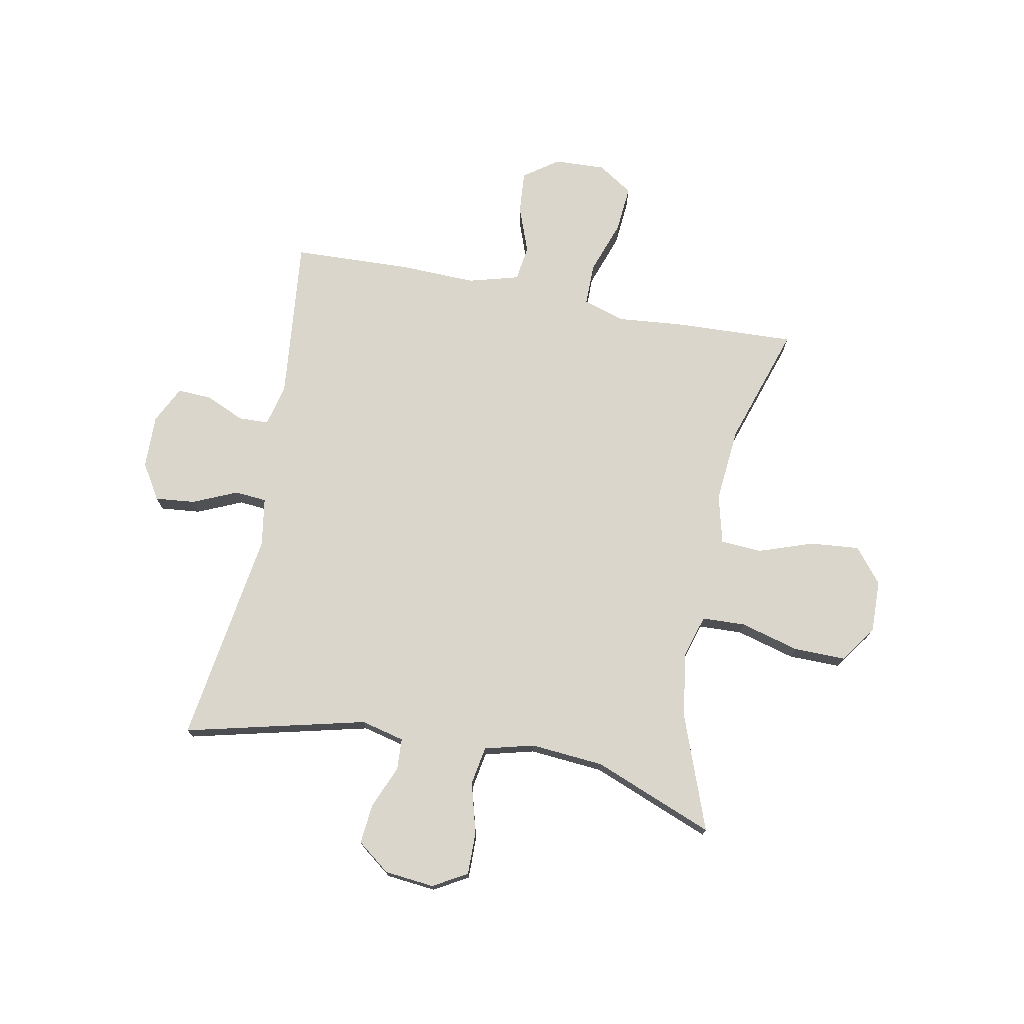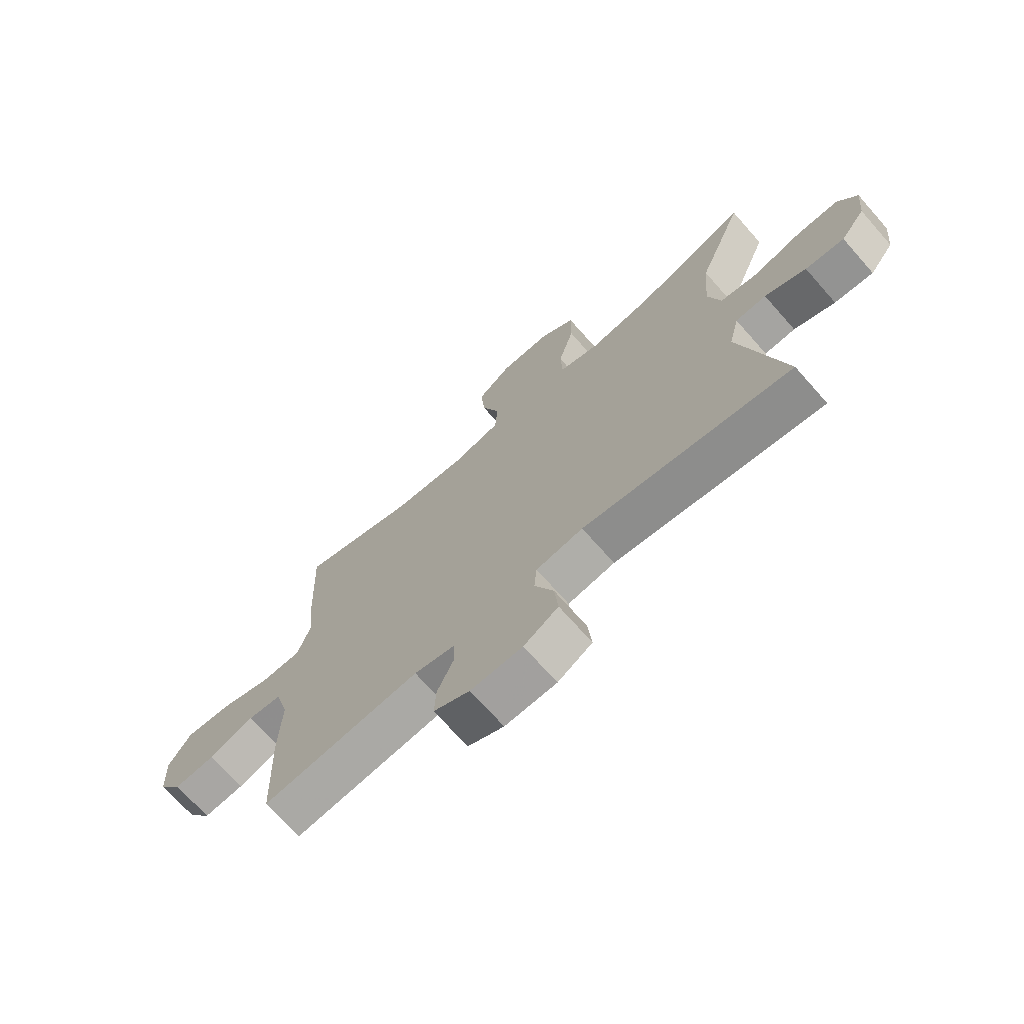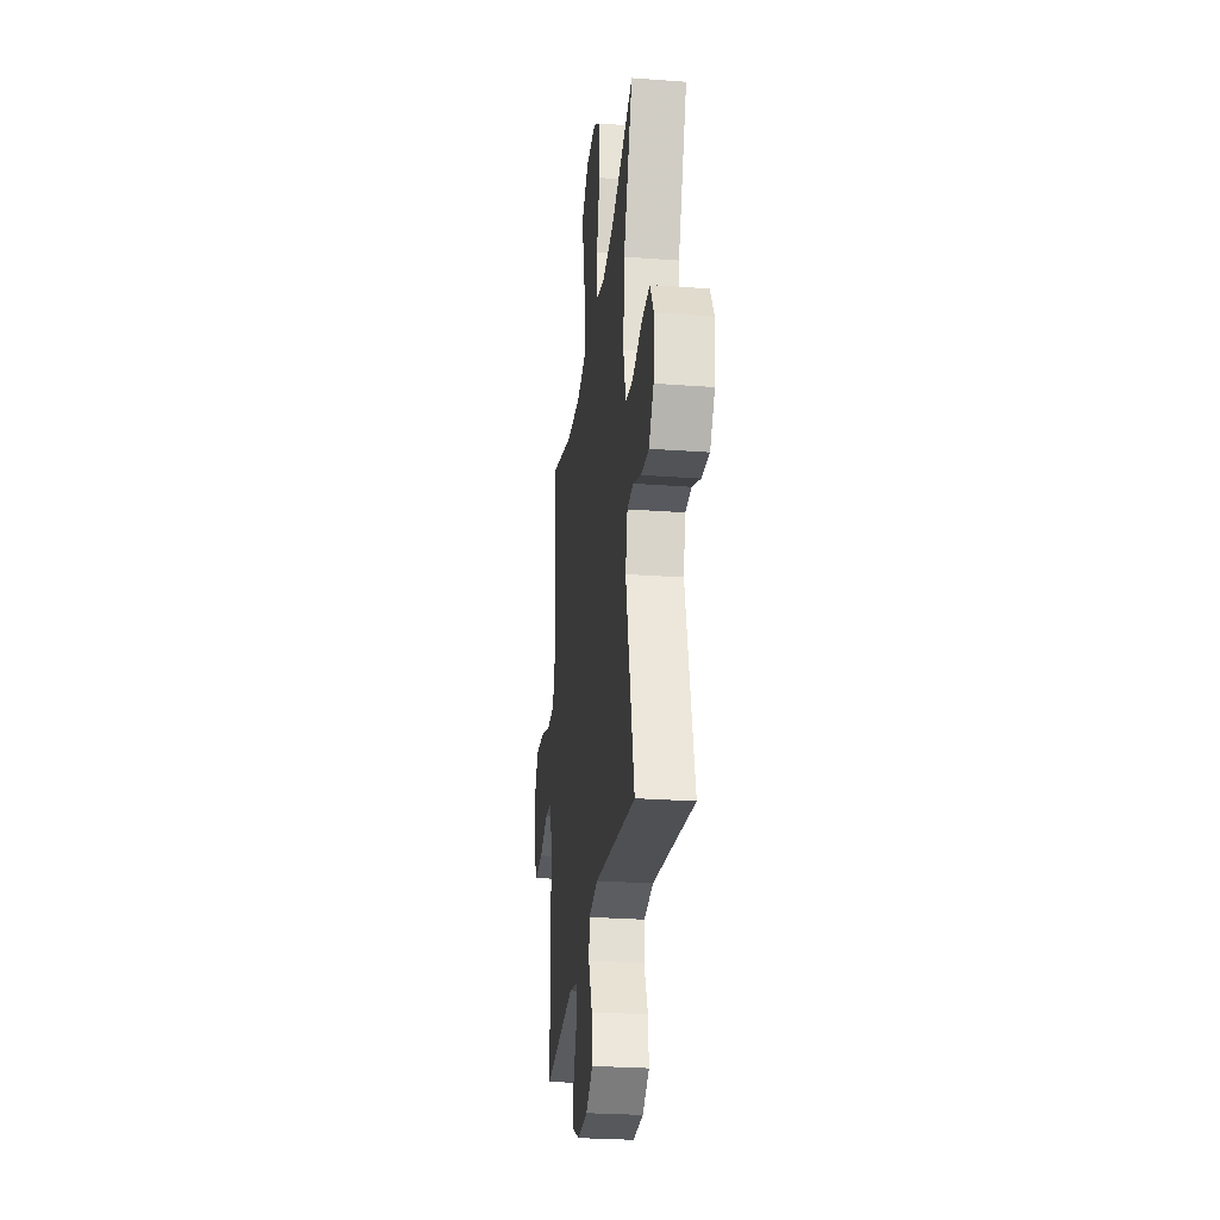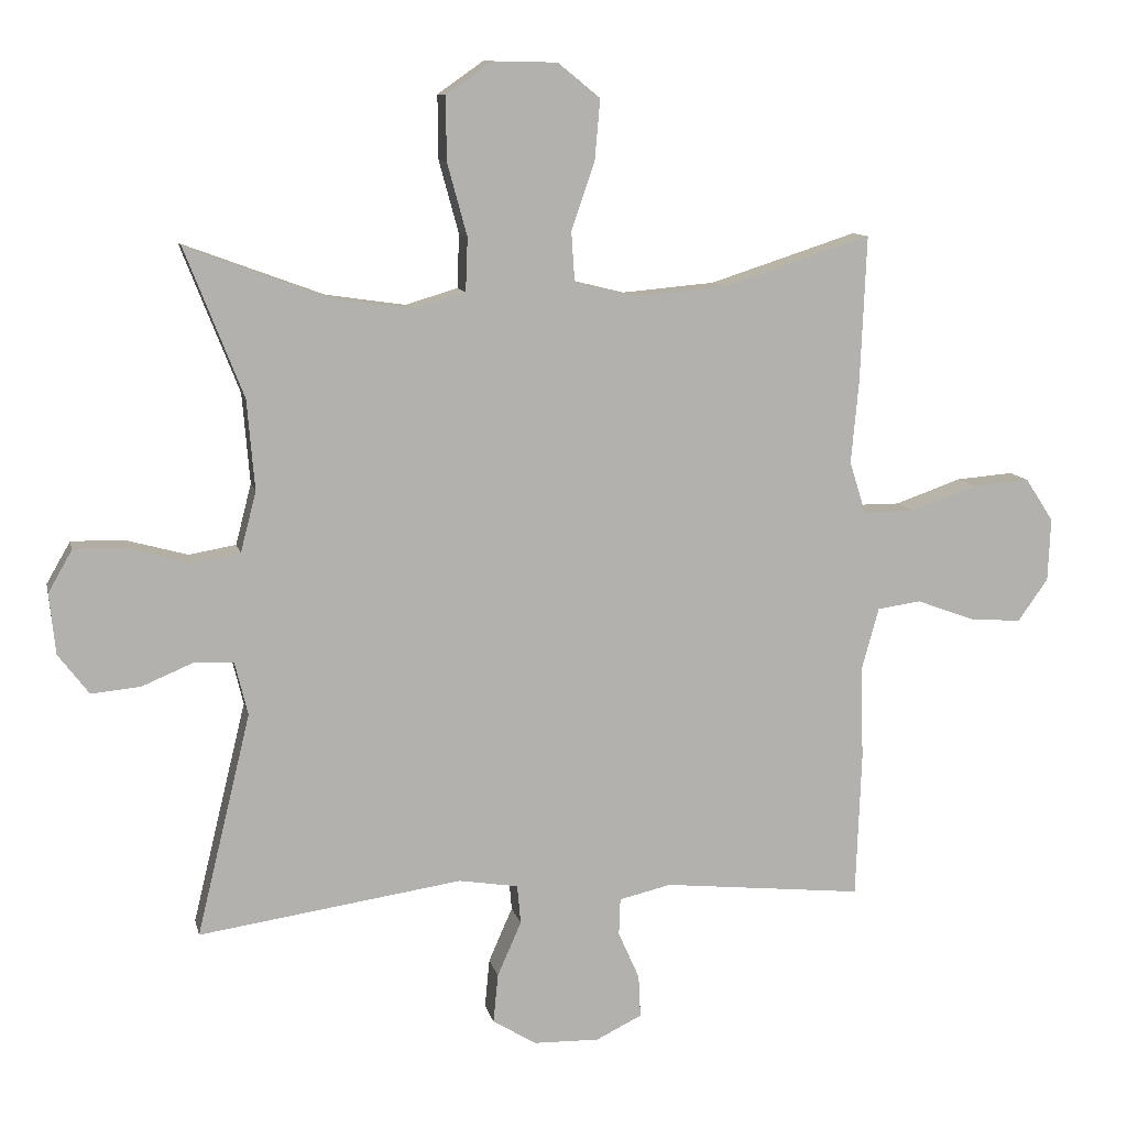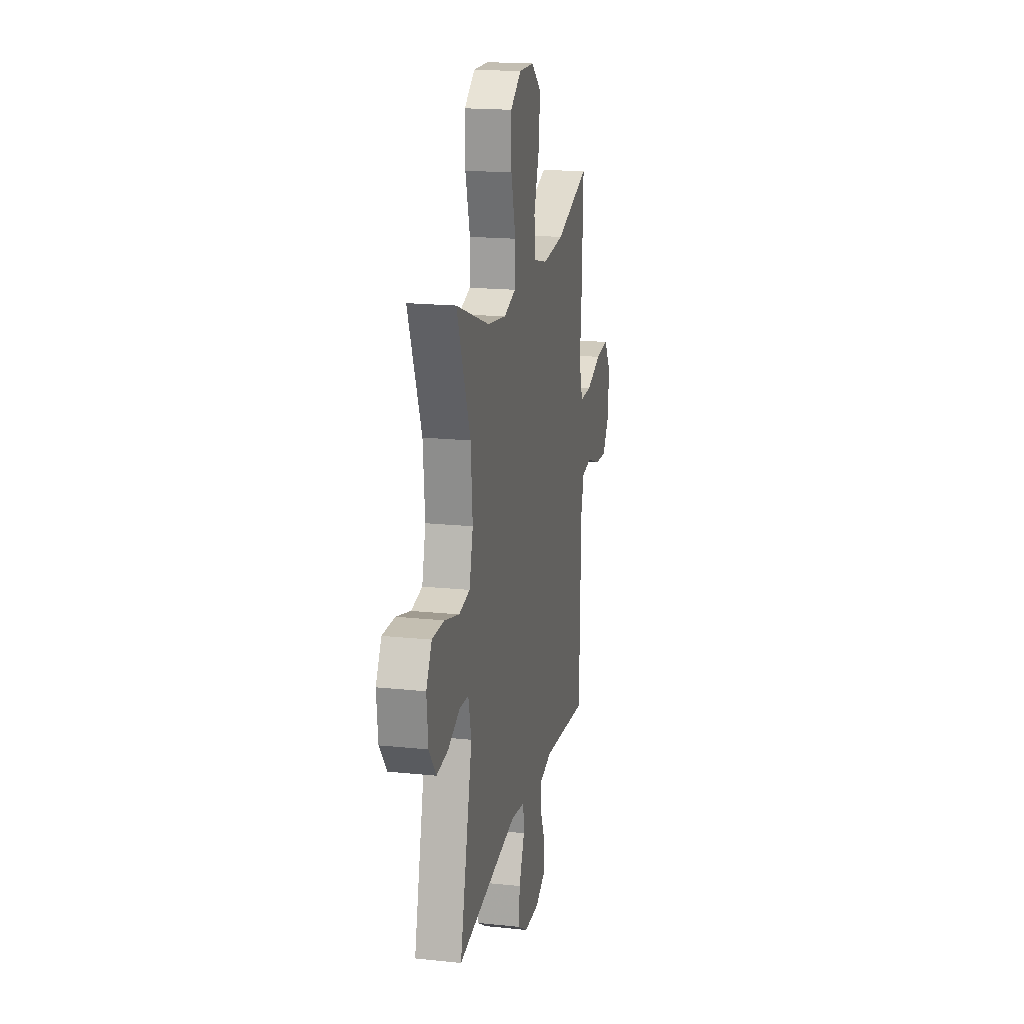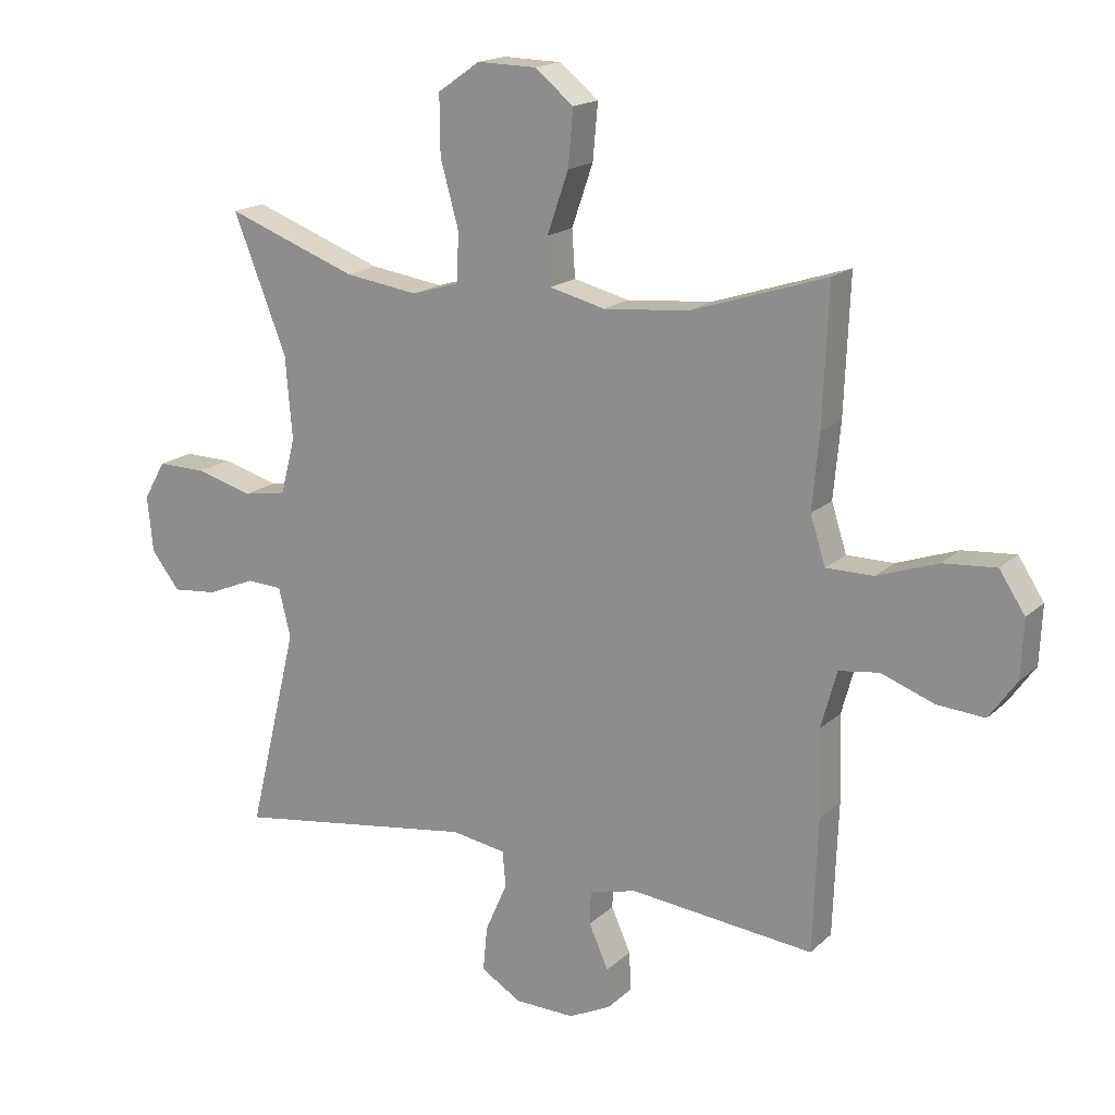
<metadata>
{"format":"obj","ext":"obj","renderer":"f3d","projection":"perspective","resolution":1024,"background":"white","views":[{"elev":74.1,"azim":-79.1,"up":"+Y"},{"elev":-71.0,"azim":-138.5,"up":"+Z"},{"elev":-27.4,"azim":-96.5,"up":"+Z"},{"elev":10.6,"azim":-12.1,"up":"+Z"},{"elev":18.4,"azim":-78.5,"up":"+Z"},{"elev":17.3,"azim":30.5,"up":"+Z"}]}
</metadata>
<code>
v -0.5 0.07 0.5
v -0.292 0.07 0.423
v -0.175 0.07 0.406
v -0.099 0.07 0.429
v -0.096 0.07 0.507
v -0.125 0.07 0.613
v -0.126 0.07 0.706
v -0.059 0.07 0.753
v 0.035 0.07 0.751
v 0.097 0.07 0.701
v 0.089 0.07 0.612
v 0.055 0.07 0.514
v 0.06 0.07 0.44
v 0.148 0.07 0.418
v 0.284 0.07 0.43
v 0.5 0.07 0.5
v 0.491 0.07 0.284
v 0.48 0.07 0.165
v 0.504 0.07 0.089
v 0.579 0.07 0.089
v 0.676 0.07 0.123
v 0.76 0.07 0.13
v 0.801 0.07 0.067
v 0.797 0.07 -0.025
v 0.753 0.07 -0.087
v 0.677 0.07 -0.081
v 0.593 0.07 -0.05
v 0.529 0.07 -0.059
v 0.504 0.07 -0.15
v 0.508 0.07 -0.287
v 0.5 0.07 -0.5
v 0.207 0.07 -0.47
v 0.131 0.07 -0.488
v 0.129 0.07 -0.542
v 0.16 0.07 -0.612
v 0.163 0.07 -0.674
v 0.096 0.07 -0.707
v 0 0.07 -0.705
v -0.064 0.07 -0.666
v -0.057 0.07 -0.594
v -0.022 0.07 -0.514
v -0.027 0.07 -0.457
v -0.114 0.07 -0.443
v -0.5 0.07 -0.5
v -0.421 0.07 -0.174
v -0.44 0.07 -0.096
v -0.497 0.07 -0.093
v -0.573 0.07 -0.125
v -0.645 0.07 -0.132
v -0.69 0.07 -0.073
v -0.699 0.07 0.016
v -0.664 0.07 0.077
v -0.587 0.07 0.076
v -0.496 0.07 0.051
v -0.427 0.07 0.063
v -0.404 0.07 0.152
v -0.415 0.07 0.284
v -0.5 0 0.5
v -0.292 0 0.423
v -0.175 0 0.406
v -0.099 0 0.429
v -0.096 0 0.507
v -0.125 0 0.613
v -0.126 0 0.706
v -0.059 0 0.753
v 0.035 0 0.751
v 0.097 0 0.701
v 0.089 0 0.612
v 0.055 0 0.514
v 0.06 0 0.44
v 0.148 0 0.418
v 0.284 0 0.43
v 0.5 0 0.5
v 0.491 0 0.284
v 0.48 0 0.165
v 0.504 0 0.089
v 0.579 0 0.089
v 0.676 0 0.123
v 0.76 0 0.13
v 0.801 0 0.067
v 0.797 0 -0.025
v 0.753 0 -0.087
v 0.677 0 -0.081
v 0.593 0 -0.05
v 0.529 0 -0.059
v 0.504 0 -0.15
v 0.508 0 -0.287
v 0.5 0 -0.5
v 0.207 0 -0.47
v 0.131 0 -0.488
v 0.129 0 -0.542
v 0.16 0 -0.612
v 0.163 0 -0.674
v 0.096 0 -0.707
v 0 0 -0.705
v -0.064 0 -0.666
v -0.057 0 -0.594
v -0.022 0 -0.514
v -0.027 0 -0.457
v -0.114 0 -0.443
v -0.5 0 -0.5
v -0.421 0 -0.174
v -0.44 0 -0.096
v -0.497 0 -0.093
v -0.573 0 -0.125
v -0.645 0 -0.132
v -0.69 0 -0.073
v -0.699 0 0.016
v -0.664 0 0.077
v -0.587 0 0.076
v -0.496 0 0.051
v -0.427 0 0.063
v -0.404 0 0.152
v -0.415 0 0.284
f 51 52 53 54
f 49 50 51 54
f 47 48 49 54
f 46 47 54 55
f 45 46 55 56
f 43 44 45
f 42 43 45 56
f 38 39 40 41
f 38 41 42
f 37 38 42
f 34 35 36 37
f 33 34 37 42
f 32 33 42 56
f 29 30 31 32
f 28 29 32 56
f 24 25 26 27
f 22 23 24 27
f 20 21 22 27
f 19 20 27 28
f 18 19 28 56
f 15 16 17 18
f 14 15 18 56
f 9 10 11 12
f 9 12 13
f 8 9 13
f 5 6 7 8
f 4 5 8 13
f 3 4 13 14
f 57 1 2
f 57 2 3
f 3 14 56 57
f 111 110 109 108
f 111 108 107 106
f 111 106 105 104
f 112 111 104 103
f 113 112 103 102
f 102 101 100
f 113 102 100 99
f 98 97 96 95
f 99 98 95
f 99 95 94
f 94 93 92 91
f 99 94 91 90
f 113 99 90 89
f 89 88 87 86
f 113 89 86 85
f 84 83 82 81
f 84 81 80 79
f 84 79 78 77
f 85 84 77 76
f 113 85 76 75
f 75 74 73 72
f 113 75 72 71
f 69 68 67 66
f 70 69 66
f 70 66 65
f 65 64 63 62
f 70 65 62 61
f 71 70 61 60
f 59 58 114
f 60 59 114
f 114 113 71 60
f 1 58 59 2
f 2 59 60 3
f 3 60 61 4
f 4 61 62 5
f 5 62 63 6
f 6 63 64 7
f 7 64 65 8
f 8 65 66 9
f 9 66 67 10
f 10 67 68 11
f 11 68 69 12
f 12 69 70 13
f 13 70 71 14
f 14 71 72 15
f 15 72 73 16
f 16 73 74 17
f 17 74 75 18
f 18 75 76 19
f 19 76 77 20
f 20 77 78 21
f 21 78 79 22
f 22 79 80 23
f 23 80 81 24
f 24 81 82 25
f 25 82 83 26
f 26 83 84 27
f 27 84 85 28
f 28 85 86 29
f 29 86 87 30
f 30 87 88 31
f 31 88 89 32
f 32 89 90 33
f 33 90 91 34
f 34 91 92 35
f 35 92 93 36
f 36 93 94 37
f 37 94 95 38
f 38 95 96 39
f 39 96 97 40
f 40 97 98 41
f 41 98 99 42
f 42 99 100 43
f 43 100 101 44
f 44 101 102 45
f 45 102 103 46
f 46 103 104 47
f 47 104 105 48
f 48 105 106 49
f 49 106 107 50
f 50 107 108 51
f 51 108 109 52
f 52 109 110 53
f 53 110 111 54
f 54 111 112 55
f 55 112 113 56
f 56 113 114 57
f 57 114 58 1

</code>
